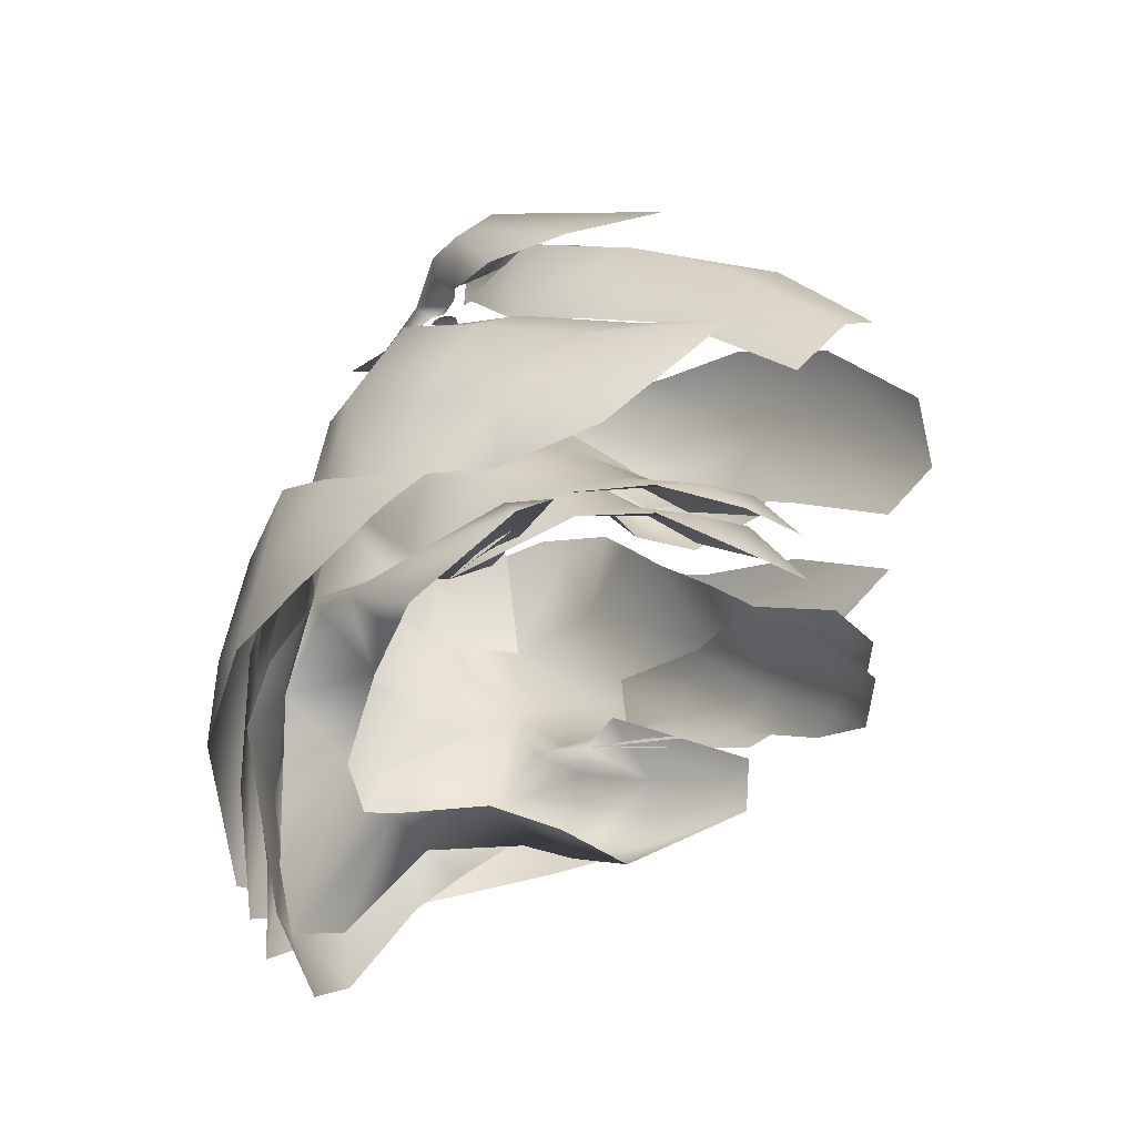
<metadata>
{"format":"obj","ext":"obj","renderer":"f3d","projection":"perspective","resolution":1024,"background":"white","views":[{"elev":-48.4,"azim":-60.3,"up":"+Z"}]}
</metadata>
<code>
g mesh00
v -37.42 30.4 666.9
v -37.83 24.83 665
v -33.32 26.29 666.3
v -45.8 35.19 660.1
v -41.25 35.93 664.7
v -43.93 39.03 660.2
v -32.89 35.08 667
v 32.89 35.08 667
v 41.25 35.93 664.7
v 43.93 39.03 660.2
v 45.8 35.19 660.1
v -43.17 30.82 664.2
v -28.95 25.98 665.3
v -43.15 26.35 661.9
v -46.67 30.99 658.9
v -47.46 34.95 655.6
v -46.51 38.55 652.1
v 28.95 25.98 665.3
v 33.32 26.29 666.3
v 37.42 30.4 666.9
v 43.17 30.82 664.2
v 37.83 24.83 665
v 43.15 26.35 661.9
v 46.67 30.99 658.9
v 47.46 34.95 655.6
v 46.51 38.55 652.1
f 1 2 3
f 4 5 6
f 6 5 7
f 8 9 10
f 10 9 11
f 4 12 5
f 5 12 1
f 5 1 7
f 7 1 3
f 7 3 13
f 2 1 14
f 14 1 12
f 14 12 15
f 15 12 4
f 15 4 16
f 16 4 6
f 16 6 17
f 18 19 8
f 8 19 20
f 8 20 9
f 9 20 21
f 9 21 11
f 19 22 20
f 20 22 23
f 20 23 21
f 21 23 24
f 21 24 11
f 11 24 25
f 11 25 10
f 10 25 26
g mesh01
g mesh02
g mesh03
v 38.64 -195.3 290.9
v 70.5 -175.1 293.4
v 80.13 -155.9 322
v 91.91 -139 321.2
v 77.58 -116.5 354.5
v 90.71 -91.9 347.5
v 97.23 -51.21 384.5
v 74.19 -4.939 362.8
v 74.6 -5.032 363.3
v 27.9 -172.6 328.5
v 38.64 -195.3 290.9
v 57.36 -173.7 325.7
v 80.13 -155.9 322
v 55.46 -127.1 359.3
v 77.58 -116.5 354.5
v 77.06 -77.88 408.7
v 97.23 -51.21 384.5
v 106.9 -11.87 444.1
v 110 -13.3 403.8
f 27 28 29
f 29 28 30
f 29 30 31
f 31 30 32
f 31 32 33
f 33 32 34
f 33 34 35
f 36 37 38
f 38 37 39
f 38 39 40
f 40 39 41
f 40 41 42
f 42 41 43
f 42 43 44
f 44 43 45
v 82.27 -86.92 412.7
v 50.15 -101.2 424.9
v 39.18 -130.9 380.8
v 82.27 -86.92 412.7
v 39.18 -130.9 380.8
v 62.71 -132.1 376.9
v 37.61 -178.6 350.7
v 57.36 -177.6 347.8
f 46 47 48
f 49 50 51
f 51 50 52
f 51 52 53
v 37.61 -178.6 350.7
v 42.66 -195.3 321.8
v 57.36 -177.6 347.8
v 80.13 -159.7 344
v 62.71 -132.1 376.9
v 86.94 -117.2 367.4
v 82.27 -86.92 412.7
v 107.5 -53.83 386.2
v 110.1 -11.87 444.1
v 110 -13.3 403.8
v 110.5 24.6 444.5
v 89.98 17.6 389.1
v 96.95 57.06 440.3
f 54 55 56
f 56 55 57
f 56 57 58
f 58 57 59
f 58 59 60
f 60 59 61
f 60 61 62
f 62 61 63
f 62 63 64
f 64 63 65
f 64 65 66
v 89.87 -44.1 457
v 82.27 -86.92 412.7
v 110.1 -11.87 444.1
v 50.15 -101.2 424.9
v 82.27 -86.92 412.7
v 59.81 -64.19 472.7
v 89.87 -44.1 457
v 92.29 2.024 496.1
v 110.1 -11.87 444.1
v 103.7 58.9 501
v 110.5 24.6 444.5
v 96.95 57.06 440.3
f 67 68 69
f 70 71 72
f 72 71 73
f 72 73 74
f 74 73 75
f 74 75 76
f 76 75 77
f 76 77 78
v 81.22 31.44 381.4
v 96.95 57.06 440.3
v 89.98 17.6 389.1
f 79 80 81
v -57.36 -177.6 347.8
v -80.13 -159.7 344
v -70.5 -177.8 324.4
v -91.91 -139 343.2
v -62.71 -132.1 376.9
v -39.18 -130.9 380.8
v -42.66 -195.3 321.8
v -57.36 -177.6 347.8
v -37.61 -178.6 350.7
v -80.13 -159.7 344
v -86.94 -117.2 367.4
v -82.27 -86.92 412.7
v -50.15 -101.2 424.9
v -106.5 -92.64 348.9
v -86.94 -117.2 367.4
v -107.5 -53.83 386.2
v -82.27 -86.92 412.7
v -110.1 -11.87 444.1
v -89.87 -44.1 457
v -92.29 2.024 496.1
v -59.81 -64.19 472.7
v -62.36 -39.05 507.2
f 82 83 84
f 83 85 84
f 86 82 87
f 84 88 89
f 89 88 90
f 89 90 87
f 91 82 92
f 92 82 86
f 92 86 93
f 93 86 87
f 93 87 94
f 85 83 95
f 95 83 96
f 95 96 97
f 97 96 98
f 97 98 99
f 99 98 100
f 99 100 101
f 101 100 102
f 101 102 103
v -97.23 -51.21 384.5
v -106.9 -11.87 444.1
v -110 -13.3 403.8
v -106.9 -11.87 444.1
v -97.23 -51.21 384.5
v -77.06 -77.88 408.7
v -110.1 -11.87 444.1
v -110 -13.3 403.8
v -107.5 -53.83 386.2
v -74.19 -4.939 362.8
v -106.5 -92.64 348.9
f 104 105 106
f 107 108 109
f 110 111 112
f 112 111 113
f 112 113 114
v -96.71 66.51 364.7
v -71.72 97.77 329.2
v -105.7 53.87 339.8
f 115 116 117
v -96.71 66.51 364.7
v -43.39 112.5 373.2
v -71.53 98.45 330
v -31.59 129.5 301.5
v -84.01 111 300
v 105 65.46 341.9
v 71.53 98.45 330
v 96.71 66.51 364.7
v 43.39 112.5 373.2
v 96.95 57.06 440.3
f 118 119 120
f 120 119 121
f 120 121 122
f 123 124 125
f 125 124 126
f 125 126 127
v -103.7 58.9 501
v -110.1 -11.87 444.1
v -92.29 2.024 496.1
f 128 129 130
v -110 -13.3 403.8
v -110.1 -11.87 444.1
v -110.5 24.6 444.5
v -43.39 112.5 373.2
v -96.71 66.51 364.7
v -96.95 57.06 440.3
v 43.5 113 373.5
v 63.14 96.45 439.1
v 96.95 57.06 440.3
v -96.71 66.51 364.7
v -81.22 31.44 381.4
v -96.95 57.06 440.3
v -89.98 17.6 389.1
v 107.6 78.79 366.6
v 43.5 113 373.5
v 96.95 57.06 440.3
v 32.67 127.3 250.3
v 0 146.9 218.8
v 0 144.9 296.5
v -32.67 127.3 250.3
v -31.48 129.9 301.3
v -78.94 113.3 308.3
v 107.6 78.79 366.6
v 78.94 113.3 308.3
v 43.5 113 373.5
v 31.48 129.9 301.3
v 0 146.6 380.7
v 96.95 57.06 440.3
v 81.22 31.44 381.4
v 96.71 66.51 364.7
v -110.1 -11.87 444.1
v -103.7 58.9 501
v -110.5 24.6 444.5
v -96.95 57.06 440.3
v -110 -13.3 403.8
v -89.98 17.6 389.1
v -74.19 -4.939 362.8
v 78.94 113.3 308.3
v 32.67 127.3 250.3
v 31.48 129.9 301.3
v 0 144.9 296.5
v 0 146.6 380.7
v -43.5 113 373.5
v -107.6 78.79 366.6
f 131 132 133
f 134 135 136
f 137 138 139
f 140 141 142
f 142 141 143
f 144 145 146
f 147 148 149
f 149 148 150
f 149 150 151
f 151 150 152
f 153 154 155
f 155 154 156
f 155 156 157
f 158 159 160
f 161 162 163
f 163 162 164
f 163 164 165
f 165 164 166
f 165 166 167
f 168 169 170
f 170 169 171
f 170 171 172
f 172 171 151
f 172 151 173
f 173 151 152
f 173 152 174
v 0 132.1 229.8
v 0 91.58 298.6
v -22.98 88.65 314.5
v -22.98 88.65 314.5
v -31.07 120.4 248.6
v 0 132.1 229.8
v -31.07 120.4 248.6
v -22.98 88.65 314.5
v -71.72 97.77 329.2
v -59.45 48.87 331.5
v -105.7 53.87 339.8
v -117.6 28.21 327.9
v -96.71 66.51 364.7
v -89.25 6.016 360.8
v -81.22 31.44 381.4
v -74.19 -4.939 362.8
v -89.98 17.6 389.1
f 175 176 177
f 178 179 180
f 181 182 183
f 183 182 184
f 183 184 185
f 185 184 186
f 185 186 187
f 187 186 188
f 187 188 189
f 189 188 190
f 189 190 191
v -110 -13.3 403.8
v -74.6 -5.032 363.3
v -97.23 -51.21 384.5
v -90.71 -91.9 347.5
v -77.58 -116.5 354.5
v -80.13 -155.9 322
v -57.36 -173.7 325.7
v -70.5 -175.1 293.4
v -38.64 -195.3 290.9
f 192 193 194
f 194 193 195
f 194 195 196
f 196 195 197
f 196 197 198
f 198 197 199
f 198 199 200
v -82.27 -86.92 412.7
v -59.81 -64.19 472.7
v -89.87 -44.1 457
f 201 202 203
v 119.4 -66.77 343.1
v 109.1 -90.26 343.2
v 126.4 -78.71 322.8
v 126.4 -78.71 322.8
v 124.3 -18.96 327.8
v 119.4 -66.77 343.1
v 104.6 -30.73 350.8
v 105.7 53.87 339.8
v 71.72 97.77 329.2
v 96.71 66.51 364.7
v 109.1 -90.26 343.2
v 119.4 -66.77 343.1
v 66.18 -27.52 369.4
v 104.6 -30.73 350.8
v 74.19 -4.939 362.8
v 89.98 17.6 389.1
v 74.19 -4.939 362.8
v 81.22 31.44 381.4
v 89.25 6.016 360.8
v 96.71 66.51 364.7
v 117.6 28.21 327.9
v 105.7 53.87 339.8
v 59.45 48.87 331.5
v 71.72 97.77 329.2
v 22.98 88.65 314.5
v 31.07 120.4 248.6
v 0 132.1 229.8
f 204 205 206
f 207 208 209
f 209 208 210
f 211 212 213
f 214 215 216
f 216 215 217
f 216 217 218
f 219 220 221
f 221 220 222
f 221 222 223
f 223 222 224
f 223 224 225
f 225 224 226
f 225 226 227
f 227 226 228
f 227 228 229
f 229 228 230
v 110 -13.3 403.8
v 97.23 -51.21 384.5
v 74.6 -5.032 363.3
v 89.98 17.6 389.1
v 110 -13.3 403.8
v 74.19 -4.939 362.8
v 107.5 -53.83 386.2
v 106.5 -92.64 348.9
v 86.94 -117.2 367.4
v 91.91 -139 343.2
v 80.13 -159.7 344
v 70.5 -177.8 324.4
v 42.66 -195.3 321.8
f 231 232 233
f 234 235 236
f 236 235 237
f 236 237 238
f 238 237 239
f 238 239 240
f 240 239 241
f 240 241 242
f 242 241 243
v -81.79 12.57 545.3
v -103.7 58.9 501
v -92.29 2.024 496.1
v -142.6 31.03 396.6
v -130.5 47.44 334.5
v -147.5 -11.12 343.7
v 130.4 -73.46 408.8
v 107.3 -117.8 390.4
v 117.7 -59.55 377.3
v -54.11 94.35 551.6
v -66.86 113.1 500
v -75.68 94.5 498.6
v 92.29 2.024 496.1
v 62.36 -39.05 507.2
v 59.81 -64.19 472.7
v 134.4 -5.589 518.1
v 95.11 34.22 555.7
v 109.8 -24.23 537.8
v -117.5 91.36 362.1
v -113.1 100.5 327.9
v -130.5 47.44 334.5
v 0 112.8 550.8
v 0 84.3 585.7
v -139.2 24.68 466
v -134.4 -5.589 518.1
v -108.9 59.7 501
v -124.1 25.03 413.9
v -139.2 24.68 466
v -111.9 55.41 441.9
v -121.8 -19.03 393
v -117.7 -59.55 377.3
v -130.4 -73.46 408.8
v -107.3 -117.8 390.4
v -100.5 -190.7 438.4
v -121.8 -19.03 393
v -142.6 31.03 396.6
v -147.5 -11.12 343.7
v -103.7 58.9 501
v -81.79 12.57 545.3
v -76.82 52.7 563.5
v 80.76 140.4 368.9
v 0 173.7 378.2
v 83.69 126.3 442.2
v -142.6 31.03 396.6
v -126.2 73.24 429.7
v -83.69 126.3 442.2
v 92.29 2.024 496.1
v 103.7 58.9 501
v 81.79 12.57 545.3
v 130.4 -73.46 408.8
v 100.5 -190.7 438.4
v 142 -26.85 426.4
v 134.7 -53.55 487.7
v 120.3 -110.5 457.4
v 112.4 -68.48 512.7
v 98.56 -134.5 477.1
v -134.4 -5.589 518.1
v -95.11 34.22 555.7
v -108.9 59.7 501
v -76.82 52.7 563.5
v -54.11 94.35 551.6
v -34.24 79.38 583.6
v 0 84.3 585.7
v -113.1 100.5 327.9
v -80.76 140.4 368.9
v -79.86 140 305
v 0 173.7 378.2
v 0 173.6 281.1
v 79.86 140 305
v -124.1 25.03 413.9
v -142 -26.85 426.4
v -134.7 -53.55 487.7
v -109.8 -24.23 537.8
v -95.11 34.22 555.7
v -78.56 27.32 564.7
v -76.82 52.7 563.5
v 108.9 59.7 501
v 111.9 55.41 441.9
v 75.68 94.5 498.6
v 126.2 73.24 429.7
v 83.69 126.3 442.2
v 117.5 91.36 362.1
v 113.1 100.5 327.9
v -66.86 113.1 500
v 0 136.8 505.4
v 54.11 94.35 551.6
v 34.24 79.38 583.6
v 142 -26.85 426.4
v 121.8 -19.03 393
v 134.4 -5.589 518.1
v 139.2 24.68 466
v 124.1 25.03 413.9
v 142.6 31.03 396.6
v 147.5 -11.12 343.7
v 130.5 47.44 334.5
v 62.36 -39.05 507.2
v 77.61 -18.88 542.1
v 78.56 27.32 564.7
v 76.82 52.7 563.5
v 54.11 94.35 551.6
v 66.86 113.1 500
v 0 136.8 505.4
v 0 159.2 446.1
v -83.69 126.3 442.2
v -111.9 55.41 441.9
v -142.6 31.03 396.6
v -124.1 25.03 413.9
v -121.8 -19.03 393
v -142 -26.85 426.4
v -130.4 -73.46 408.8
v -120.3 -110.5 457.4
v -100.5 -190.7 438.4
v -98.56 -134.5 477.1
v 95.11 34.22 555.7
v 134.4 -5.589 518.1
v 108.9 59.7 501
v 139.2 24.68 466
v 111.9 55.41 441.9
v 124.1 25.03 413.9
v 126.2 73.24 429.7
v 142.6 31.03 396.6
v 117.5 91.36 362.1
v 130.5 47.44 334.5
v 113.1 100.5 327.9
v -80.76 140.4 368.9
v 0 159.2 446.1
v 66.86 113.1 500
v 75.68 94.5 498.6
v 54.11 94.35 551.6
v 108.9 59.7 501
v 76.82 52.7 563.5
v 95.11 34.22 555.7
v 78.56 27.32 564.7
v 109.8 -24.23 537.8
f 244 245 246
f 247 248 249
f 250 251 252
f 253 254 255
f 256 257 258
f 259 260 261
f 262 263 264
f 265 253 266
f 267 268 269
f 270 271 272
f 272 271 269
f 272 269 255
f 255 269 253
f 273 274 275
f 275 274 276
f 275 276 277
f 278 279 280
f 281 282 283
f 284 285 286
f 264 287 262
f 262 287 288
f 262 288 289
f 290 291 292
f 251 293 294
f 295 296 297
f 297 296 298
f 297 298 299
f 300 301 302
f 302 301 303
f 302 303 304
f 304 303 305
f 304 305 306
f 307 308 309
f 309 308 310
f 309 310 311
f 311 310 284
f 311 284 312
f 313 314 267
f 267 314 315
f 267 315 268
f 268 315 316
f 268 316 317
f 317 316 318
f 317 318 319
f 320 321 322
f 322 321 323
f 322 323 324
f 324 323 325
f 324 325 284
f 284 325 326
f 284 326 312
f 327 253 328
f 328 253 265
f 328 265 329
f 329 265 266
f 329 266 330
f 299 294 297
f 297 294 250
f 297 250 331
f 331 250 252
f 331 252 332
f 261 298 333
f 333 298 296
f 333 296 334
f 334 296 295
f 334 295 335
f 335 295 332
f 335 332 336
f 336 332 337
f 336 337 338
f 339 290 340
f 340 290 292
f 340 292 341
f 341 292 291
f 341 291 342
f 343 344 345
f 345 344 346
f 345 346 254
f 254 346 347
f 254 347 255
f 255 347 288
f 255 288 348
f 348 288 349
f 348 349 350
f 350 349 351
f 350 351 352
f 352 351 353
f 352 353 354
f 354 353 355
f 354 355 356
f 357 358 359
f 359 358 360
f 359 360 361
f 361 360 362
f 361 362 363
f 363 362 364
f 363 364 365
f 365 364 366
f 365 366 367
f 263 262 368
f 368 262 289
f 368 289 285
f 285 289 369
f 285 369 286
f 286 369 370
f 286 370 371
f 371 370 372
f 371 372 373
f 373 372 374
f 373 374 375
f 375 374 376
f 375 376 377
v 43.39 112.5 373.2
v 71.53 98.45 330
v 31.59 129.5 301.5
f 378 379 380
v -74.03 124.4 372.5
v -59.26 130.5 287
v -106.9 91.29 358.7
v 74.03 124.4 372.5
v 96.95 57.06 440.3
v 106.9 91.29 358.7
v -96.95 57.06 440.3
v -63.14 96.45 439.1
v -107.6 78.79 366.6
v 0 155.9 380.9
v -62.74 99.9 439.3
v -96.95 57.06 440.3
v 103.7 58.9 501
v 70.55 93.7 498.6
v -70.55 93.7 498.6
v 0 132.7 505.4
v 0 139.6 442.9
v 62.74 99.9 439.3
v 0 161.4 252.3
v 59.26 130.5 287
v 63.14 96.45 439.1
v 43.5 113 373.5
v 0 135 442.4
v 0 146.6 380.7
v -43.5 113 373.5
v -103.7 58.9 501
f 381 382 383
f 384 385 386
f 387 388 389
f 390 381 391
f 391 381 383
f 391 383 392
f 393 385 394
f 395 396 397
f 397 396 394
f 397 394 398
f 398 394 385
f 382 381 399
f 399 381 390
f 399 390 400
f 400 390 384
f 400 384 386
f 401 402 403
f 403 402 404
f 403 404 388
f 388 404 405
f 388 405 389
f 385 384 398
f 398 384 390
f 398 390 397
f 397 390 391
f 397 391 395
f 395 391 392
f 395 392 406
v -59.81 -64.19 472.7
v -82.27 -86.92 412.7
v -50.15 -101.2 424.9
f 407 408 409
v -57.36 -173.7 325.7
v -55.46 -127.1 359.3
v -77.58 -116.5 354.5
v -38.64 -195.3 290.9
v -27.9 -172.6 328.5
v -27.92 -130.2 367.4
v -77.06 -77.88 408.7
v -97.23 -51.21 384.5
f 410 411 412
f 413 414 410
f 410 414 415
f 410 415 411
f 411 415 416
f 411 416 412
f 412 416 417
v -74.6 -5.032 363.3
v -74.19 -4.939 362.8
v -90.71 -91.9 347.5
f 418 419 420
v -104.6 -30.73 350.8
v -74.19 -4.939 362.8
v -89.25 6.016 360.8
v -74.19 -4.939 362.8
v -104.6 -30.73 350.8
v -66.18 -27.52 369.4
v -119.4 -66.77 343.1
v -109.1 -90.26 343.2
f 421 422 423
f 424 425 426
f 426 425 427
f 426 427 428
v -59.45 48.87 331.5
v -86.7 18.51 321.8
v -117.6 28.21 327.9
v -114.3 -8.95 304.5
v -124.3 -18.96 327.8
v -126.4 -78.71 322.8
f 429 430 431
f 431 430 432
f 431 432 433
f 433 432 434
v -89.25 6.016 360.8
v -117.6 28.21 327.9
v -104.6 -30.73 350.8
v -124.3 -18.96 327.8
v -119.4 -66.77 343.1
v -126.4 -78.71 322.8
v -109.1 -90.26 343.2
f 435 436 437
f 437 436 438
f 437 438 439
f 439 438 440
f 439 440 441
v 126.4 -78.71 322.8
v 114.3 -8.95 304.5
v 124.3 -18.96 327.8
v 117.6 28.21 327.9
v 104.6 -30.73 350.8
v 89.25 6.016 360.8
v 74.19 -4.939 362.8
f 442 443 444
f 444 443 445
f 444 445 446
f 446 445 447
f 446 447 448
v -84.01 111 300
v -98.12 89.56 326.8
v -71.53 98.45 330
v -105 65.46 341.9
v -96.71 66.51 364.7
f 449 450 451
f 451 450 452
f 451 452 453
v 59.45 48.87 331.5
v 117.6 28.21 327.9
v 86.7 18.51 321.8
v 114.3 -8.95 304.5
f 454 455 456
f 456 455 457
v 0 132.2 229.9
v 0 113 180.6
v -34.19 116.1 211.5
v -31.04 120.4 248.9
v 0 132.2 229.9
v 34.19 116.1 211.5
v 31.04 120.4 248.9
v 84.01 111 300
v -84.01 111 300
v -31.04 120.4 248.9
v -31.59 129.5 301.5
v 0 132.2 229.9
v 0 144.7 297.3
v 31.04 120.4 248.9
v 31.59 129.5 301.5
v 84.01 111 300
v 71.53 98.45 330
v 98.12 89.56 326.8
v 105 65.46 341.9
f 458 459 460
f 461 462 460
f 459 458 463
f 463 458 464
f 463 464 465
f 460 466 467
f 467 466 468
f 467 468 469
f 469 468 470
f 469 470 471
f 471 470 472
f 471 472 473
f 473 472 474
f 473 474 475
f 475 474 476
v 77.06 -77.88 408.7
v 27.92 -130.2 367.4
v 55.46 -127.1 359.3
v 27.9 -172.6 328.5
v 57.36 -173.7 325.7
f 477 478 479
f 479 478 480
f 479 480 481
v 0 91.58 298.6
v 0 132.1 229.8
v 22.98 88.65 314.5
f 482 483 484
v -83.31 -79.77 635.4
v -73.02 -39.35 656.3
v -117.9 -51.45 621.2
v -63.12 -38.59 652.4
v -63.33 2.117 631.7
v -98.26 -63.34 605.7
v -79.13 13.82 607.8
v -93.02 -10.68 592.1
v -88.33 20.02 611
v 64.75 -37.42 650.3
v 49.06 -7.149 674.1
v 56.44 -18.03 642.6
v 73.02 -39.35 656.3
v 57.45 5.701 664.9
v 49.06 -7.149 674.1
v -142 -26.85 426.4
v -120.3 -110.5 457.4
v -134.7 -53.55 487.7
v -73.02 -39.35 656.3
v -83.31 -79.77 635.4
v -64.75 -37.42 650.3
v -63.33 2.117 631.7
v -63.12 -38.59 652.4
v -57.5 5.385 664.7
v -70.09 18.4 634.6
v -109.2 -4.271 619.9
v -96.06 -18.77 640.6
v -98.56 -134.5 477.1
v -112.4 -68.48 512.7
v -109.8 -24.23 537.8
v -93.02 -10.68 592.1
v -79.13 13.82 607.8
v -78.1 5.794 606.9
v 58.61 -75.71 646.6
v 63.12 -38.59 652.4
v 58.26 -39.14 653.9
v 57.5 5.385 664.7
v 63.33 2.117 631.7
v 98.26 -63.34 605.7
v 77.53 -12.85 608.3
v 64.75 -37.42 650.3
v 73.02 -39.35 656.3
v 83.31 -79.77 635.4
v 117.9 -51.45 621.2
v 78.1 5.794 606.9
v 79.13 13.82 607.8
v 93.02 -10.68 592.1
v 88.33 20.02 611
v 106.8 -3.491 603.3
v 109.2 -4.271 619.9
v -63.33 2.117 631.7
v -77.53 -12.85 608.3
v -98.26 -63.34 605.7
v -85.02 -44.55 560.6
v -81.7 -125 578.1
v -76.87 -101.2 529.8
v -71.99 -176.8 532.7
v -74.89 -148 495.8
v -56.63 -238.8 454.9
v -57.88 -209 432.3
v -56.63 -238.8 454.9
v -30.12 -245.7 483.8
v -71.99 -176.8 532.7
v -32.1 -194.8 565.3
v -81.7 -125 578.1
v -40.95 -134.1 614.8
v -58.61 -75.71 646.6
v -63.12 -38.59 652.4
v -58.26 -39.14 653.9
v -57.5 5.385 664.7
v -73.02 -39.35 656.3
v -96.06 -18.77 640.6
v -117.9 -51.45 621.2
v -109.2 -4.271 619.9
v -129.2 -34.35 594.9
v -106.8 -3.491 603.3
v -110.9 -23.12 572.8
v -110.9 -23.12 572.8
v -126.4 -56.41 556.7
v -129.2 -34.35 594.9
v -121.3 -104.1 556.7
v -90.99 -151.2 583.7
v -83.31 -79.77 635.4
v -70.09 18.4 634.6
v -83.14 20.02 623.6
v -88.33 20.02 611
v -93.02 -10.68 592.1
v 56.63 -238.8 454.9
v 57.88 -209 432.3
v 71.99 -176.8 532.7
v 74.89 -148 495.8
v 81.7 -125 578.1
v 76.87 -101.2 529.8
v 98.26 -63.34 605.7
v 85.02 -44.55 560.6
v 77.53 -12.85 608.3
v 30.12 -245.7 483.8
v 56.63 -238.8 454.9
v 32.1 -194.8 565.3
v 71.99 -176.8 532.7
v 40.95 -134.1 614.8
v 81.7 -125 578.1
v 98.26 -63.34 605.7
v 63.33 2.117 631.7
v 88.33 20.02 611
v 83.14 20.02 623.6
v 109.2 -4.271 619.9
v 70.09 18.4 634.6
v 96.06 -18.77 640.6
v 68 6.425 648.4
v 83.31 -79.77 635.4
v 90.99 -151.2 583.7
v 117.9 -51.45 621.2
v 121.3 -104.1 556.7
v 129.2 -34.35 594.9
v 126.4 -56.41 556.7
v 110.9 -23.12 572.8
v 96.06 -18.77 640.6
v 129.2 -34.35 594.9
v 110.9 -23.12 572.8
v 93.02 -10.68 592.1
f 485 486 487
f 488 489 490
f 491 492 493
f 494 495 496
f 497 498 499
f 500 501 502
f 503 504 505
f 506 507 508
f 509 510 511
f 501 512 502
f 502 512 513
f 502 513 514
f 515 516 517
f 518 519 520
f 520 519 521
f 522 523 524
f 499 525 526
f 526 525 527
f 526 527 528
f 529 530 531
f 531 530 532
f 531 532 533
f 533 532 534
f 535 536 537
f 537 536 538
f 537 538 539
f 539 538 540
f 539 540 541
f 541 540 542
f 541 542 543
f 543 542 544
f 545 546 547
f 547 546 548
f 547 548 549
f 549 548 550
f 549 550 490
f 490 550 551
f 490 551 552
f 552 551 553
f 552 553 554
f 555 556 557
f 557 556 558
f 557 558 559
f 559 558 560
f 559 560 561
f 562 563 564
f 564 563 565
f 564 565 487
f 487 565 566
f 487 566 567
f 568 569 558
f 558 569 570
f 558 570 560
f 560 570 571
f 560 571 561
f 572 573 574
f 574 573 575
f 574 575 576
f 576 575 577
f 576 577 578
f 578 577 579
f 578 579 580
f 581 582 583
f 583 582 584
f 583 584 585
f 585 584 586
f 585 586 518
f 518 586 587
f 518 587 519
f 519 587 588
f 519 588 521
f 589 590 591
f 591 590 592
f 591 592 593
f 593 592 594
f 593 594 498
f 595 596 597
f 597 596 598
f 597 598 599
f 599 598 600
f 599 600 601
f 498 497 602
f 602 497 528
f 602 528 534
f 534 528 603
f 534 603 533
f 533 603 604
f 533 604 605
v -96.06 -18.77 640.6
v -68 6.425 648.4
v -70.09 18.4 634.6
v -68 6.425 648.4
v -96.06 -18.77 640.6
v -57.45 5.701 664.9
v -73.02 -39.35 656.3
v -49.06 -7.149 674.1
v -64.75 -37.42 650.3
v -56.44 -18.03 642.6
f 606 607 608
f 609 610 611
f 611 610 612
f 611 612 613
f 613 612 614
f 613 614 615
v -91.91 -139 321.2
v -80.13 -155.9 322
v -90.71 -91.9 347.5
v -80.13 -155.9 322
v -91.91 -139 321.2
v -70.5 -175.1 293.4
f 616 617 618
f 619 620 621
v -81.79 12.57 545.3
v -78.56 27.32 564.7
v -76.82 52.7 563.5
v -78.56 27.32 564.7
v -81.79 12.57 545.3
v -77.61 -18.88 542.1
v -92.29 2.024 496.1
v -62.36 -39.05 507.2
f 622 623 624
f 625 626 627
f 627 626 628
f 627 628 629
v 76.82 52.7 563.5
v 54.11 94.35 551.6
v 34.24 79.38 583.6
f 630 631 632
v -88.33 20.02 611
v -83.14 20.02 623.6
v -77.5 37.84 614.1
v -70.09 18.4 634.6
v -65.72 36.04 617.8
v -59.54 56.77 602.4
v 79.13 13.82 607.8
v 74.92 36.06 606.7
v 88.33 20.02 611
v 70.09 18.4 634.6
v 83.14 20.02 623.6
v 65.72 36.04 617.8
v 77.5 37.84 614.1
v 59.54 56.77 602.4
v -79.13 13.82 607.8
v -74.92 36.06 606.7
v -77.61 48.58 598.6
v -87.81 64.12 576.6
v 87.81 64.12 576.6
v 77.61 48.58 598.6
f 633 634 635
f 634 636 635
f 635 636 637
f 635 637 638
f 639 640 641
f 642 643 644
f 644 643 645
f 644 645 646
f 647 633 648
f 648 633 635
f 648 635 649
f 649 635 638
f 649 638 650
f 651 646 652
f 652 646 645
f 652 645 640
f 640 645 643
f 640 643 641
g mesh04

</code>
